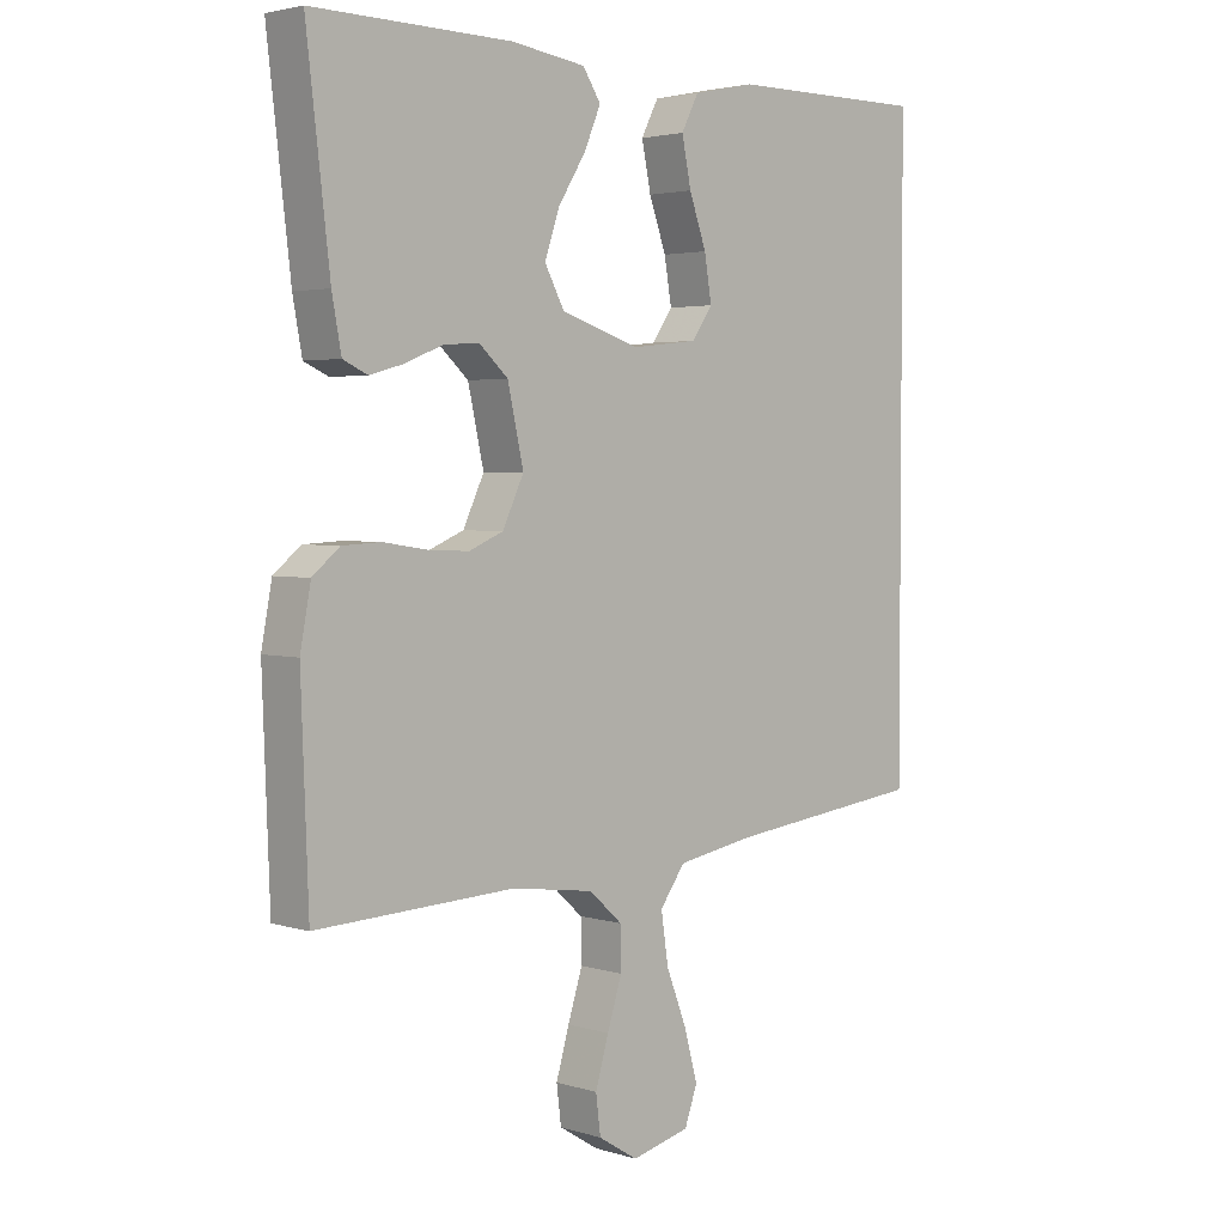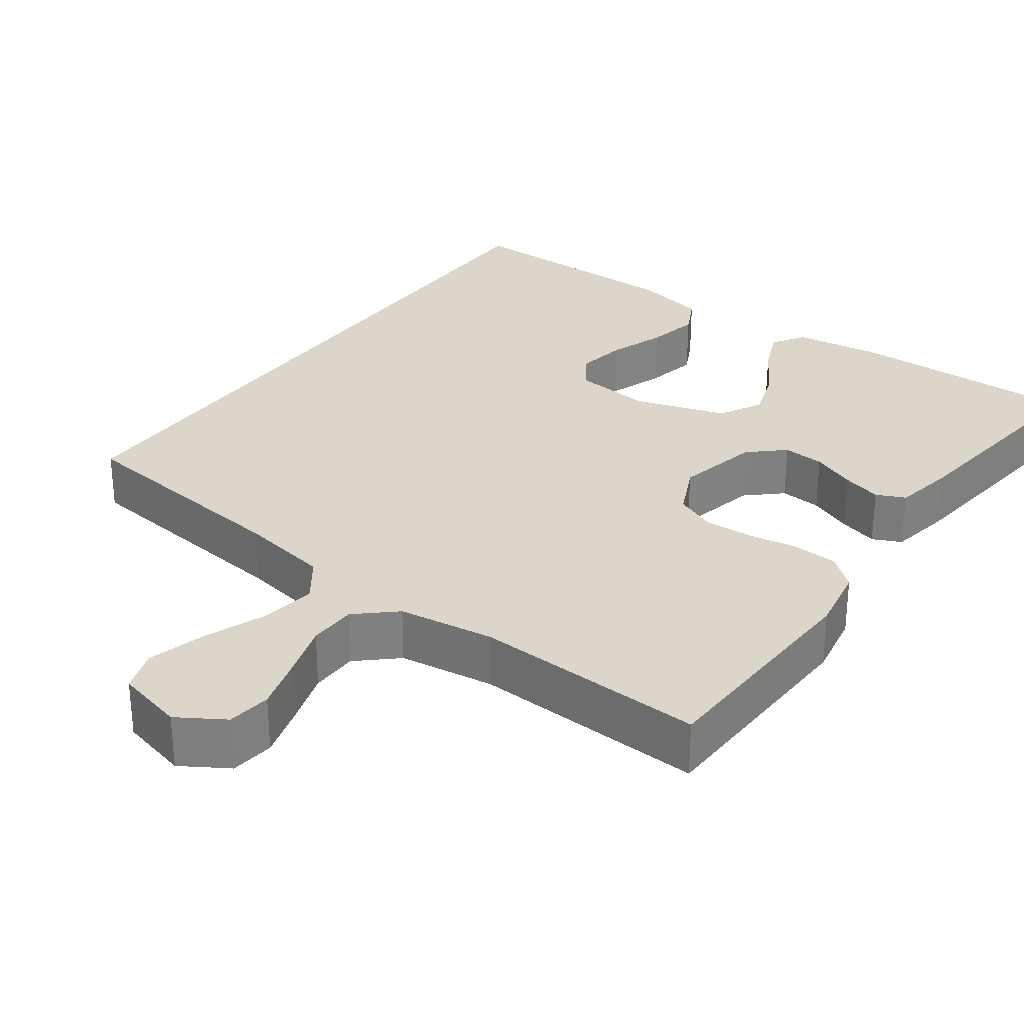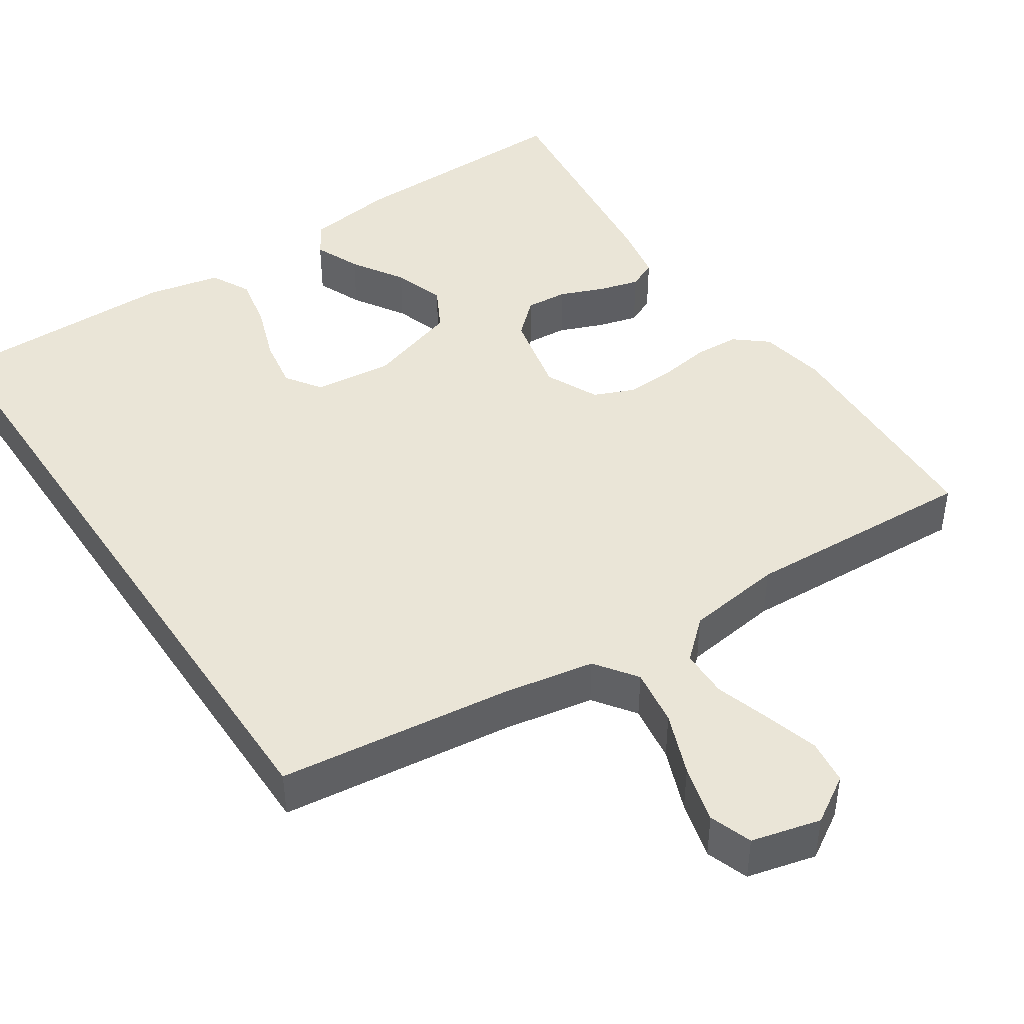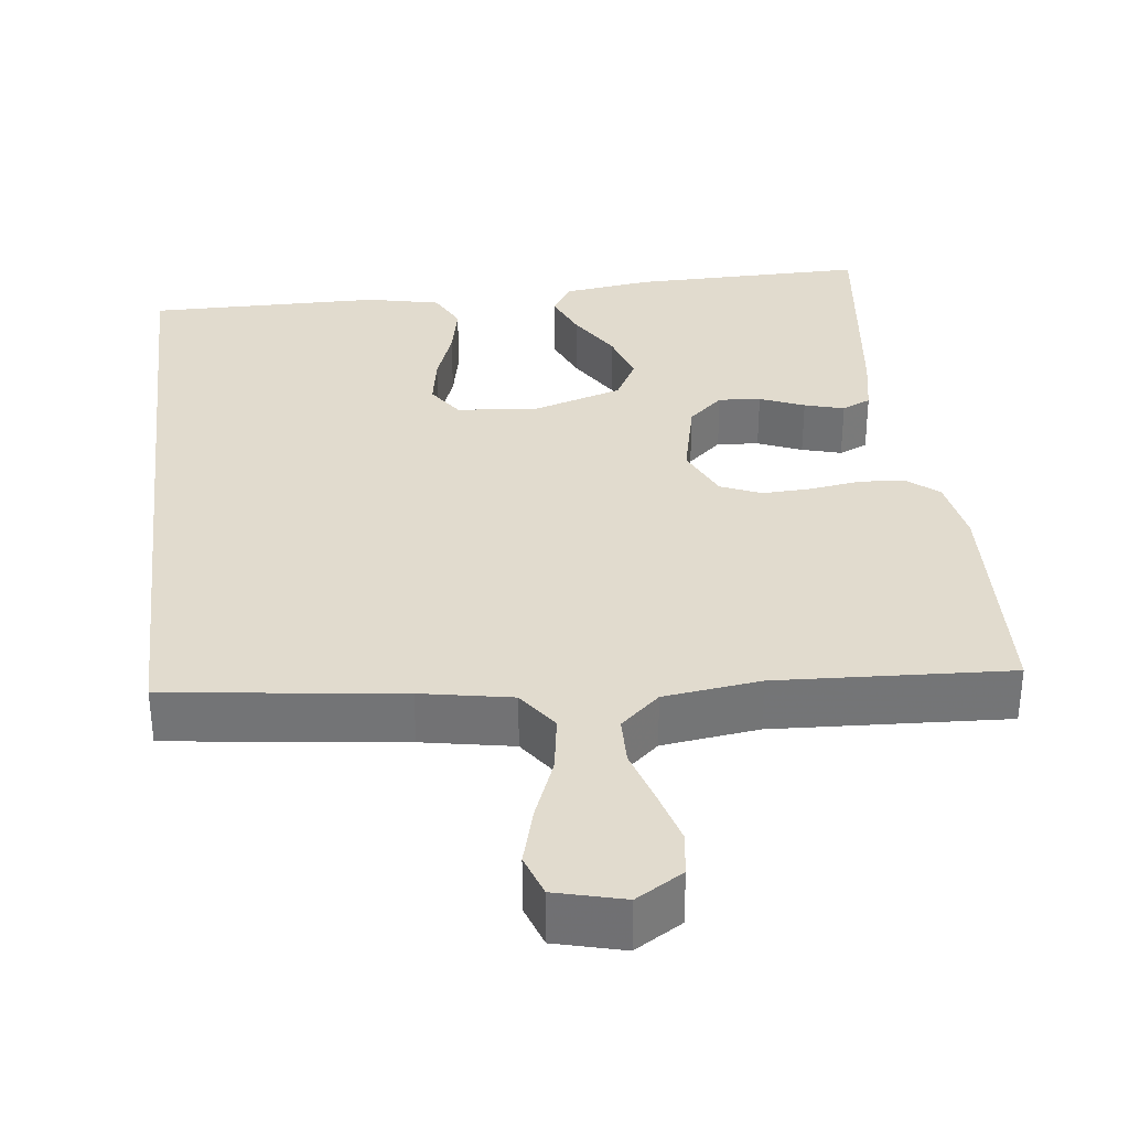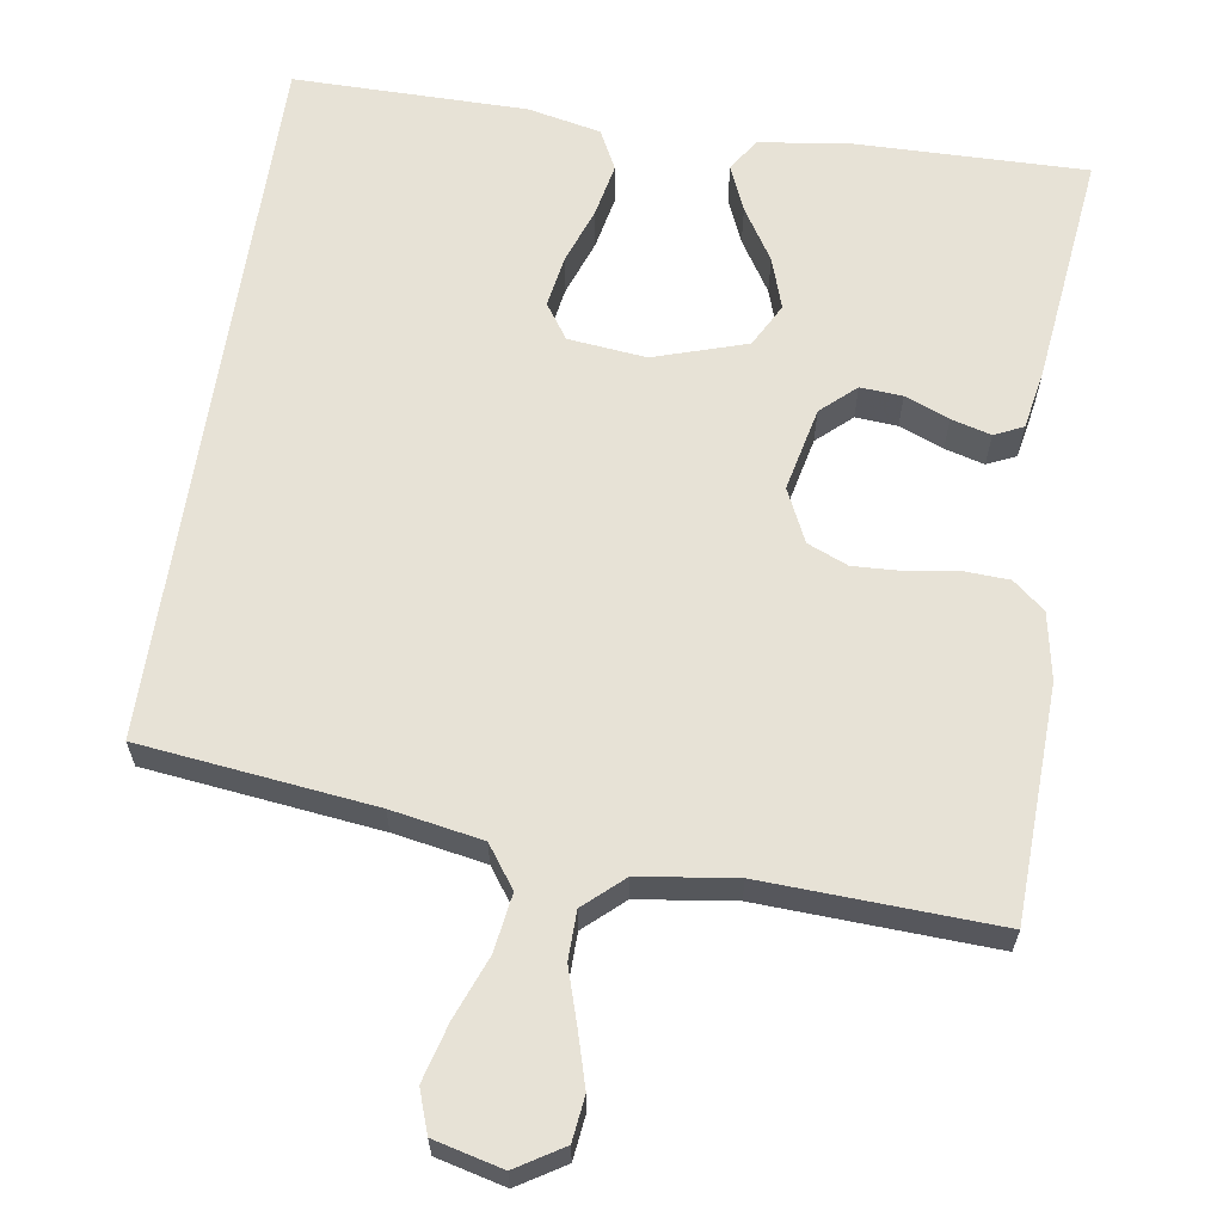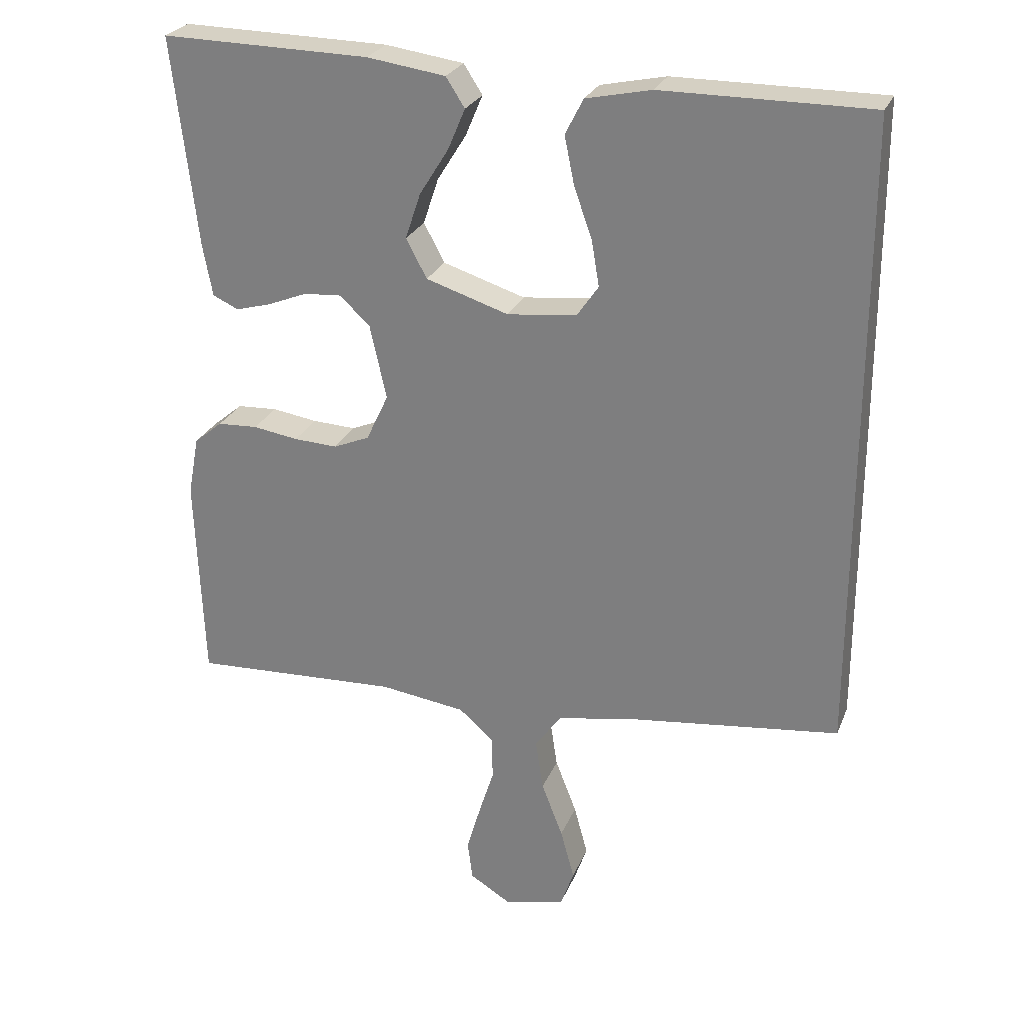
<metadata>
{"format":"obj","ext":"obj","renderer":"f3d","projection":"perspective","resolution":1024,"background":"white","views":[{"elev":3.1,"azim":-44.1,"up":"+Z"},{"elev":29.9,"azim":-144.1,"up":"+Y"},{"elev":44.3,"azim":146.3,"up":"+Y"},{"elev":33.9,"azim":173.5,"up":"+Y"},{"elev":63.5,"azim":-171.3,"up":"+Y"},{"elev":26.2,"azim":18.9,"up":"+Z"}]}
</metadata>
<code>
v 0.5 0.07 -0.429
v 0.2 0.07 -0.465
v 0.083 0.07 -0.486
v 0.045 0.07 -0.539
v 0.056 0.07 -0.613
v 0.087 0.07 -0.693
v 0.107 0.07 -0.767
v 0.088 0.07 -0.821
v 0 0.07 -0.843
v -0.06 0.07 -0.806
v -0.067 0.07 -0.749
v -0.047 0.07 -0.68
v -0.025 0.07 -0.61
v -0.026 0.07 -0.548
v -0.076 0.07 -0.503
v -0.2 0.07 -0.486
v -0.5 0.07 -0.5
v -0.511 0.07 -0.2
v -0.495 0.07 -0.114
v -0.454 0.07 -0.08
v -0.396 0.07 -0.077
v -0.331 0.07 -0.087
v -0.268 0.07 -0.09
v -0.216 0.07 -0.068
v -0.184 0.07 0
v -0.208 0.07 0.108
v -0.252 0.07 0.148
v -0.306 0.07 0.144
v -0.363 0.07 0.121
v -0.414 0.07 0.107
v -0.451 0.07 0.124
v -0.465 0.07 0.2
v -0.5 0.07 0.5
v -0.2 0.07 0.495
v -0.087 0.07 0.479
v -0.06 0.07 0.437
v -0.085 0.07 0.378
v -0.127 0.07 0.311
v -0.149 0.07 0.245
v -0.119 0.07 0.189
v 0 0.07 0.151
v 0.1 0.07 0.162
v 0.131 0.07 0.207
v 0.12 0.07 0.273
v 0.094 0.07 0.346
v 0.08 0.07 0.415
v 0.106 0.07 0.466
v 0.2 0.07 0.486
v 0.5 0.07 0.487
v 0.5 0 -0.429
v 0.2 0 -0.465
v 0.083 0 -0.486
v 0.045 0 -0.539
v 0.056 0 -0.613
v 0.087 0 -0.693
v 0.107 0 -0.767
v 0.088 0 -0.821
v 0 0 -0.843
v -0.06 0 -0.806
v -0.067 0 -0.749
v -0.047 0 -0.68
v -0.025 0 -0.61
v -0.026 0 -0.548
v -0.076 0 -0.503
v -0.2 0 -0.486
v -0.5 0 -0.5
v -0.511 0 -0.2
v -0.495 0 -0.114
v -0.454 0 -0.08
v -0.396 0 -0.077
v -0.331 0 -0.087
v -0.268 0 -0.09
v -0.216 0 -0.068
v -0.184 0 0
v -0.208 0 0.108
v -0.252 0 0.148
v -0.306 0 0.144
v -0.363 0 0.121
v -0.414 0 0.107
v -0.451 0 0.124
v -0.465 0 0.2
v -0.5 0 0.5
v -0.2 0 0.495
v -0.087 0 0.479
v -0.06 0 0.437
v -0.085 0 0.378
v -0.127 0 0.311
v -0.149 0 0.245
v -0.119 0 0.189
v 0 0 0.151
v 0.1 0 0.162
v 0.131 0 0.207
v 0.12 0 0.273
v 0.094 0 0.346
v 0.08 0 0.415
v 0.106 0 0.466
v 0.2 0 0.486
v 0.5 0 0.487
f 48 49 1 2
f 44 45 46 47
f 43 44 47 48
f 35 36 37 38
f 35 38 39
f 34 35 39
f 33 34 39
f 32 33 39 40
f 28 29 30 31
f 28 31 32 40
f 19 20 21 22
f 19 22 23
f 16 17 18 19
f 15 16 19 23
f 14 15 23 24
f 10 11 12 13
f 8 9 10 13
f 8 13 14
f 5 6 7 8
f 5 8 14 24
f 43 48 2 3
f 42 43 3 4
f 41 42 4
f 40 41 4
f 27 28 40
f 26 27 40
f 25 26 40 4
f 4 5 24 25
f 51 50 98 97
f 96 95 94 93
f 97 96 93 92
f 87 86 85 84
f 88 87 84
f 88 84 83
f 88 83 82
f 89 88 82 81
f 80 79 78 77
f 89 81 80 77
f 71 70 69 68
f 72 71 68
f 68 67 66 65
f 72 68 65 64
f 73 72 64 63
f 62 61 60 59
f 62 59 58 57
f 63 62 57
f 57 56 55 54
f 73 63 57 54
f 52 51 97 92
f 53 52 92 91
f 53 91 90
f 53 90 89
f 89 77 76
f 89 76 75
f 53 89 75 74
f 74 73 54 53
f 1 50 51 2
f 2 51 52 3
f 3 52 53 4
f 4 53 54 5
f 5 54 55 6
f 6 55 56 7
f 7 56 57 8
f 8 57 58 9
f 9 58 59 10
f 10 59 60 11
f 11 60 61 12
f 12 61 62 13
f 13 62 63 14
f 14 63 64 15
f 15 64 65 16
f 16 65 66 17
f 17 66 67 18
f 18 67 68 19
f 19 68 69 20
f 20 69 70 21
f 21 70 71 22
f 22 71 72 23
f 23 72 73 24
f 24 73 74 25
f 25 74 75 26
f 26 75 76 27
f 27 76 77 28
f 28 77 78 29
f 29 78 79 30
f 30 79 80 31
f 31 80 81 32
f 32 81 82 33
f 33 82 83 34
f 34 83 84 35
f 35 84 85 36
f 36 85 86 37
f 37 86 87 38
f 38 87 88 39
f 39 88 89 40
f 40 89 90 41
f 41 90 91 42
f 42 91 92 43
f 43 92 93 44
f 44 93 94 45
f 45 94 95 46
f 46 95 96 47
f 47 96 97 48
f 48 97 98 49
f 49 98 50 1

</code>
